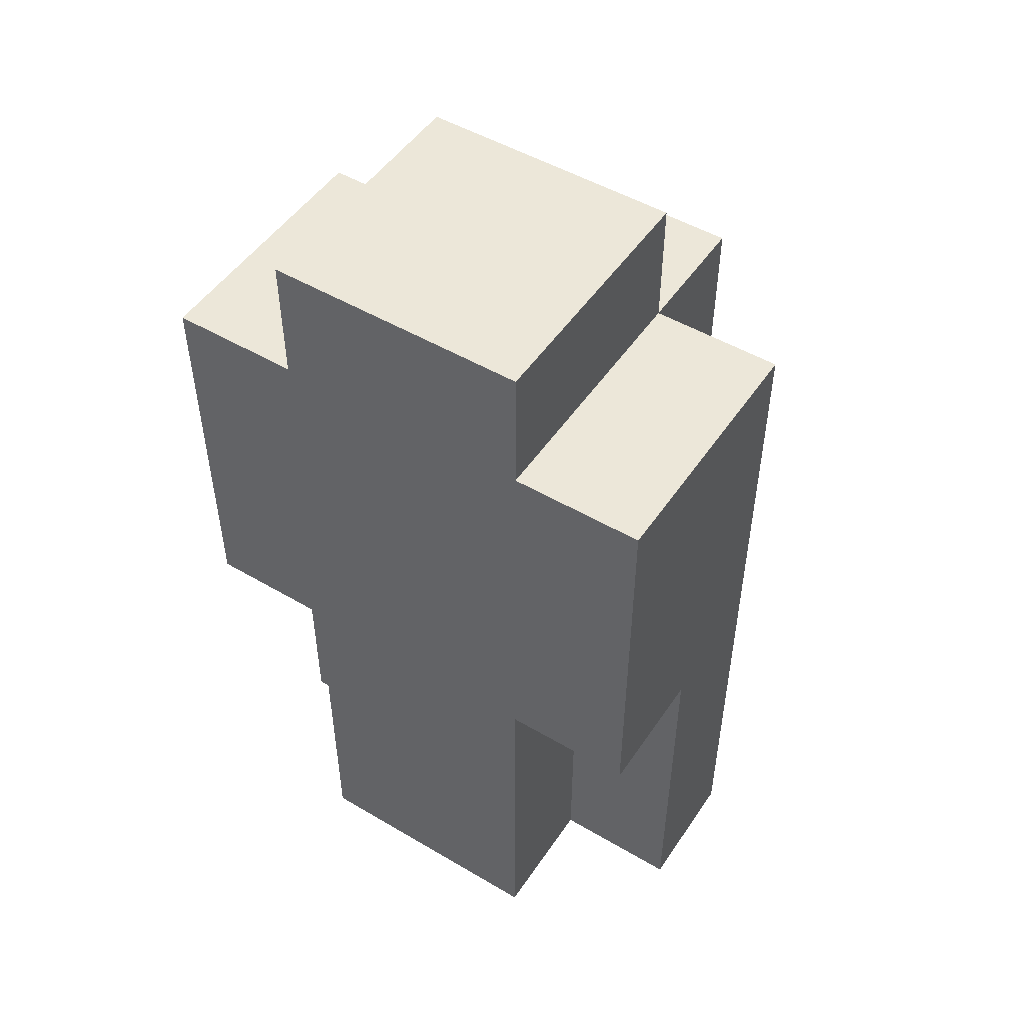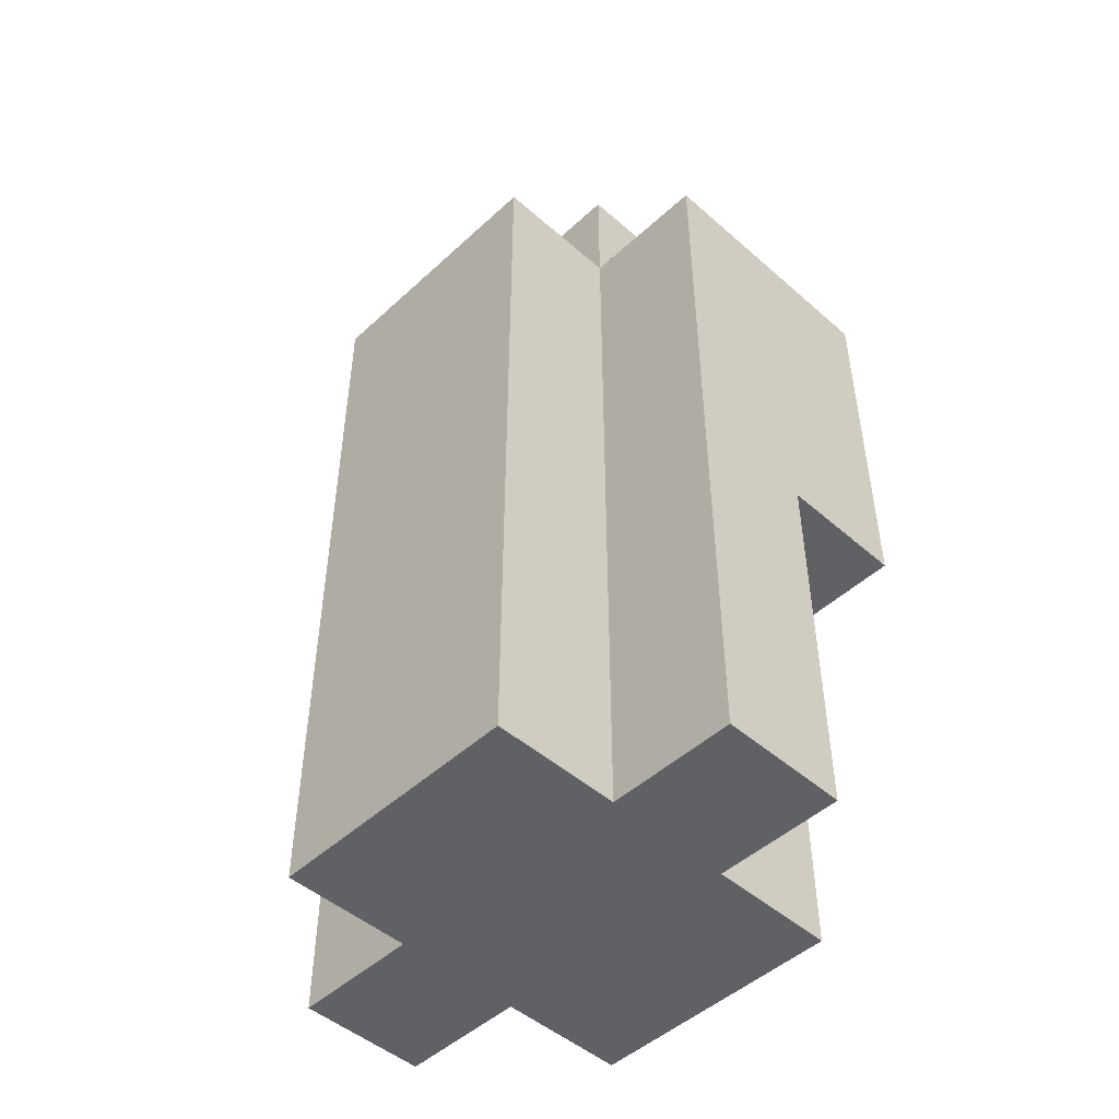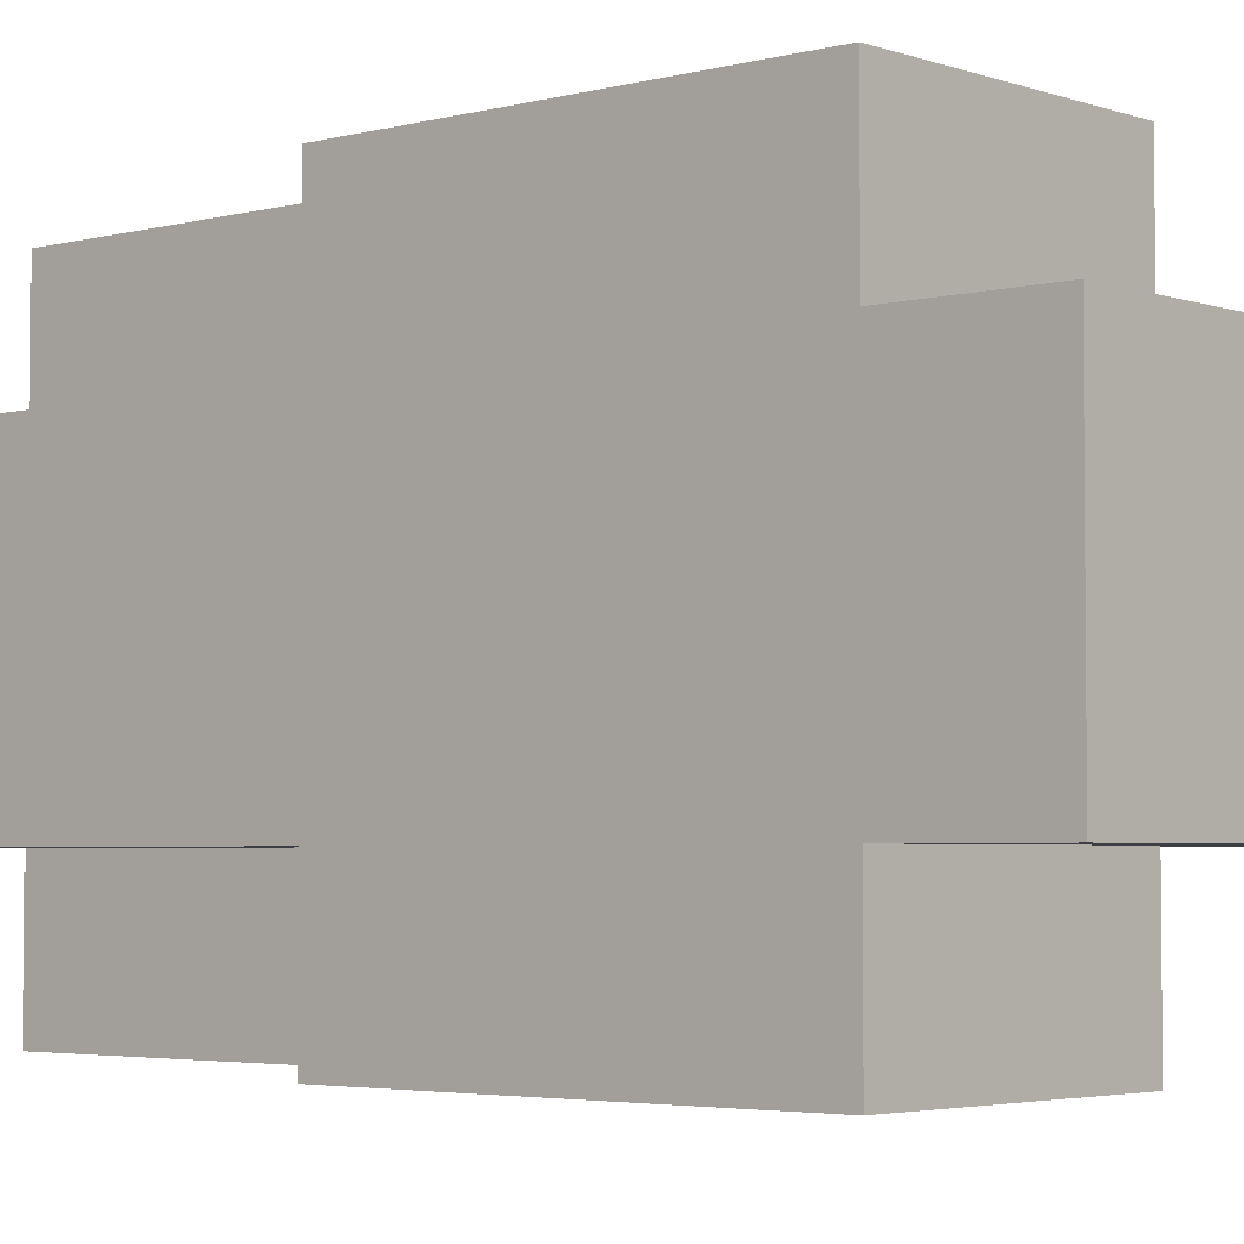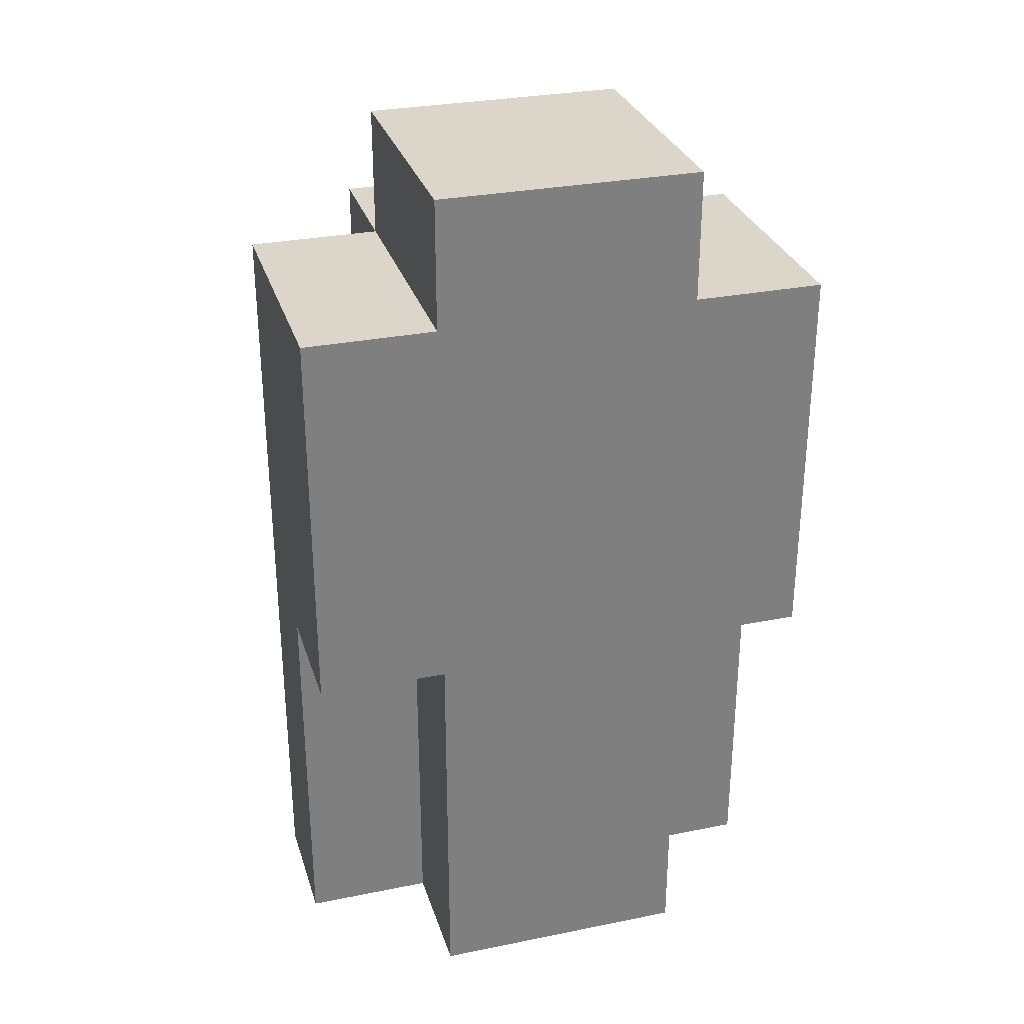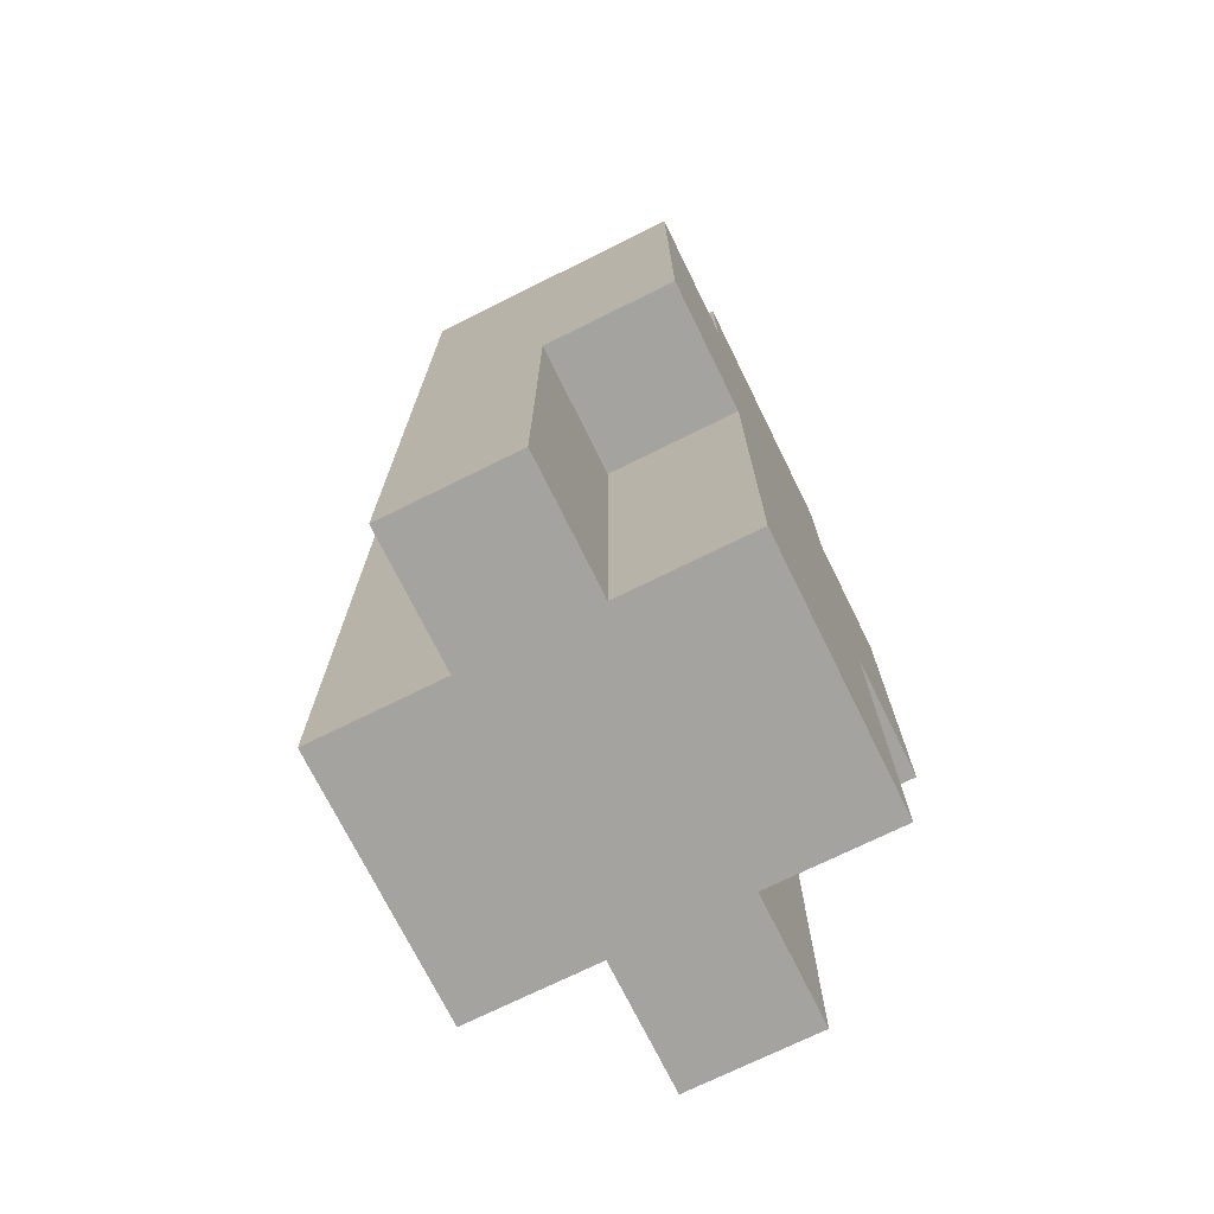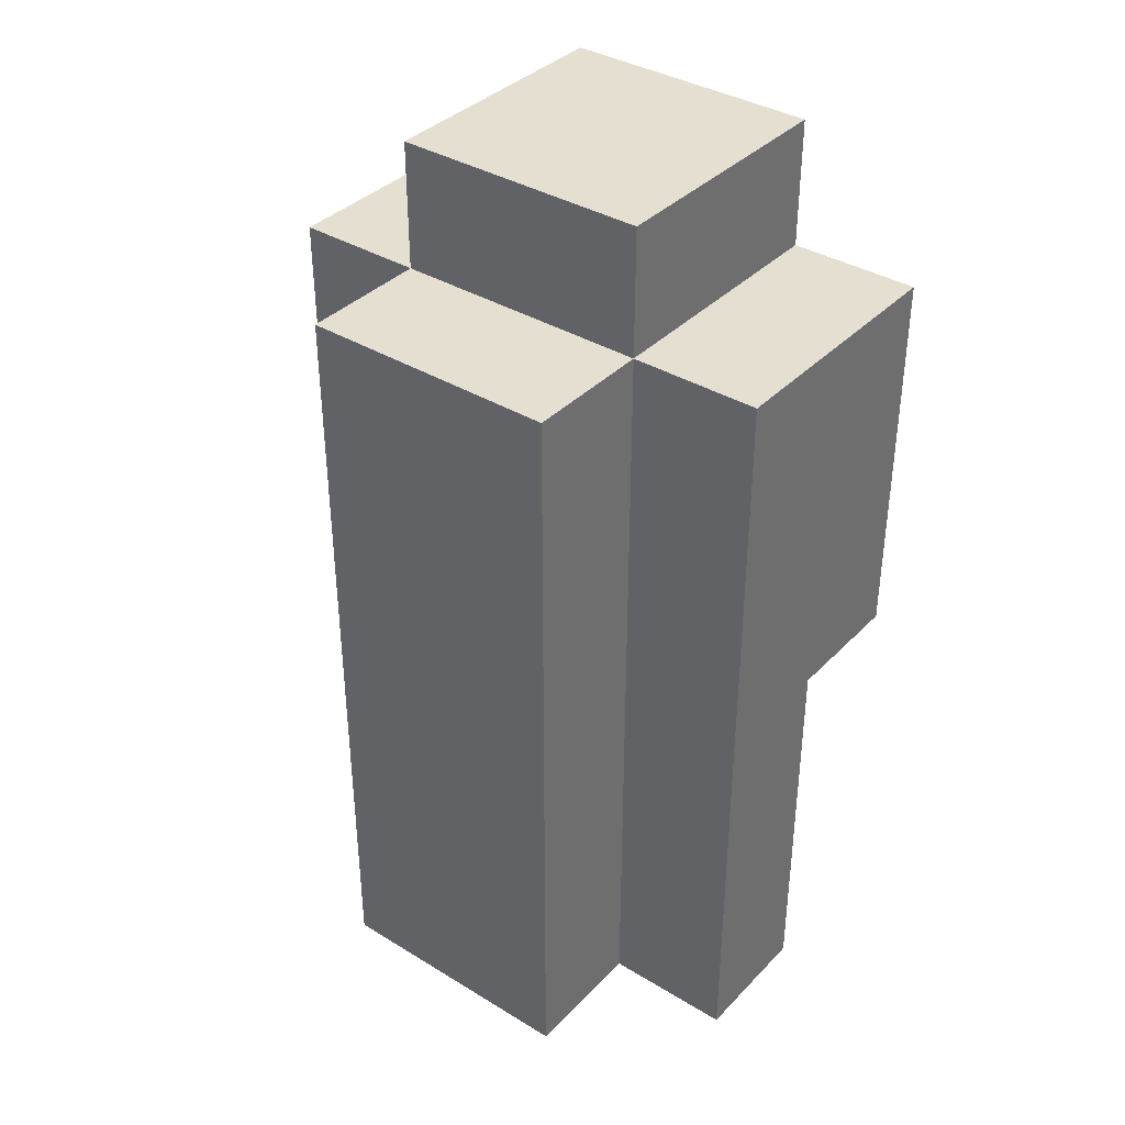
<metadata>
{"format":"obj","ext":"obj","renderer":"f3d","projection":"perspective","resolution":1024,"background":"white","views":[{"elev":50.1,"azim":122.9,"up":"+Y"},{"elev":-48.3,"azim":-44.3,"up":"+Y"},{"elev":-3.7,"azim":131.3,"up":"+Z"},{"elev":30.1,"azim":73.7,"up":"+Y"},{"elev":-72.8,"azim":26.3,"up":"+Y"},{"elev":37.3,"azim":-52.0,"up":"+Y"}]}
</metadata>
<code>
o arm_up_lgt_med_2_sh_ja_du_color
v -0.7 1.8 0.1
v -0.7 1.8 -0.1
v -0.7 1.9 0.1
v -0.7 1.9 -0.1
v -0.7 2.4 0.1
v -0.7 2.4 -0.1
v -0.6 1.8 0.2
v -0.6 1.8 0.1
v -0.6 1.8 -0.1
v -0.6 1.8 -0.2
v -0.6 1.9 0.2
v -0.6 1.9 0.1
v -0.6 1.9 -0.1
v -0.6 1.9 -0.2
v -0.6 2.4 0.2
v -0.6 2.4 0.1
v -0.6 2.4 -0.1
v -0.6 2.4 -0.2
v -0.6 2.5 0.1
v -0.6 2.5 -0.1
v -0.5 1.8 0.2
v -0.5 1.8 0.1
v -0.5 1.8 -0.1
v -0.5 1.8 -0.2
v -0.5 1.9 0.2
v -0.5 1.9 0.1
v -0.5 1.9 -0.1
v -0.5 1.9 -0.2
v -0.5 2.1 0.2
v -0.5 2.1 0.1
v -0.5 2.1 -0.1
v -0.5 2.1 -0.2
v -0.4 1.8 0.1
v -0.4 1.8 -0.1
v -0.4 1.9 0.1
v -0.4 1.9 -0.1
v -0.4 2.1 0.2
v -0.4 2.1 0.1
v -0.4 2.1 -0.1
v -0.4 2.1 -0.2
v -0.4 2.4 0.2
v -0.4 2.4 0.1
v -0.4 2.4 -0.1
v -0.4 2.4 -0.2
v -0.4 2.5 0.1
v -0.4 2.5 -0.1
v -0.6 1.8 0.2
v -0.6 1.9 0.2
v -0.6 2.4 0.2
v -0.5 1.8 0.2
v -0.5 1.9 0.2
v -0.5 2.1 0.2
v -0.4 2.1 0.2
v -0.4 2.4 0.2
v -0.7 1.8 0.1
v -0.7 1.9 0.1
v -0.7 2.4 0.1
v -0.6 1.8 0.1
v -0.6 1.9 0.1
v -0.6 2.4 0.1
v -0.6 2.5 0.1
v -0.5 1.8 0.1
v -0.5 1.9 0.1
v -0.5 2.1 0.1
v -0.4 1.8 0.1
v -0.4 1.9 0.1
v -0.4 2.1 0.1
v -0.4 2.4 0.1
v -0.4 2.5 0.1
v -0.7 1.8 -0.1
v -0.7 1.9 -0.1
v -0.7 2.4 -0.1
v -0.6 1.8 -0.1
v -0.6 1.9 -0.1
v -0.6 2.4 -0.1
v -0.6 2.5 -0.1
v -0.5 1.8 -0.1
v -0.5 1.9 -0.1
v -0.5 2.1 -0.1
v -0.4 1.8 -0.1
v -0.4 1.9 -0.1
v -0.4 2.1 -0.1
v -0.4 2.4 -0.1
v -0.4 2.5 -0.1
v -0.6 1.8 -0.2
v -0.6 1.9 -0.2
v -0.6 2.4 -0.2
v -0.5 1.8 -0.2
v -0.5 1.9 -0.2
v -0.5 2.1 -0.2
v -0.4 2.1 -0.2
v -0.4 2.4 -0.2
v -0.6 1.8 0.2
v -0.5 1.8 0.2
v -0.7 1.8 0.1
v -0.6 1.8 0.1
v -0.5 1.8 0.1
v -0.4 1.8 0.1
v -0.7 1.8 -0.1
v -0.6 1.8 -0.1
v -0.5 1.8 -0.1
v -0.4 1.8 -0.1
v -0.6 1.8 -0.2
v -0.5 1.8 -0.2
v -0.5 2.1 0.2
v -0.4 2.1 0.2
v -0.5 2.1 0.1
v -0.4 2.1 0.1
v -0.5 2.1 -0.1
v -0.4 2.1 -0.1
v -0.5 2.1 -0.2
v -0.4 2.1 -0.2
v -0.6 2.4 0.2
v -0.4 2.4 0.2
v -0.7 2.4 0.1
v -0.6 2.4 0.1
v -0.4 2.4 0.1
v -0.7 2.4 -0.1
v -0.6 2.4 -0.1
v -0.4 2.4 -0.1
v -0.6 2.4 -0.2
v -0.4 2.4 -0.2
v -0.6 2.5 0.1
v -0.4 2.5 0.1
v -0.6 2.5 -0.1
v -0.4 2.5 -0.1
f 3 2 1
f 4 2 3
f 5 4 3
f 6 4 5
f 11 8 7
f 12 8 11
f 13 10 9
f 14 10 13
f 15 12 11
f 16 12 15
f 17 14 13
f 18 14 17
f 19 17 16
f 20 17 19
f 21 22 25
f 25 22 26
f 23 24 27
f 27 24 28
f 25 26 29
f 29 26 30
f 27 28 31
f 31 28 32
f 33 34 35
f 35 34 36
f 35 36 38
f 38 36 39
f 38 39 41
f 39 40 41
f 37 38 41
f 41 40 42
f 42 40 43
f 43 40 44
f 42 43 45
f 45 43 46
f 50 48 47
f 51 49 48
f 51 48 50
f 52 49 51
f 53 49 52
f 54 49 53
f 58 56 55
f 59 57 56
f 59 56 58
f 60 57 59
f 65 63 62
f 66 64 63
f 66 63 65
f 67 64 66
f 68 61 60
f 69 61 68
f 70 71 73
f 71 72 74
f 73 71 74
f 74 72 75
f 77 78 80
f 78 79 81
f 80 78 81
f 81 79 82
f 75 76 83
f 83 76 84
f 85 86 88
f 86 87 89
f 88 86 89
f 89 87 90
f 90 87 91
f 91 87 92
f 96 94 93
f 97 94 96
f 99 96 95
f 100 97 96
f 100 96 99
f 101 98 97
f 101 97 100
f 102 98 101
f 103 101 100
f 104 101 103
f 107 106 105
f 108 106 107
f 111 110 109
f 112 110 111
f 113 114 116
f 116 114 117
f 115 116 118
f 118 116 119
f 119 120 121
f 121 120 122
f 123 124 125
f 125 124 126

</code>
